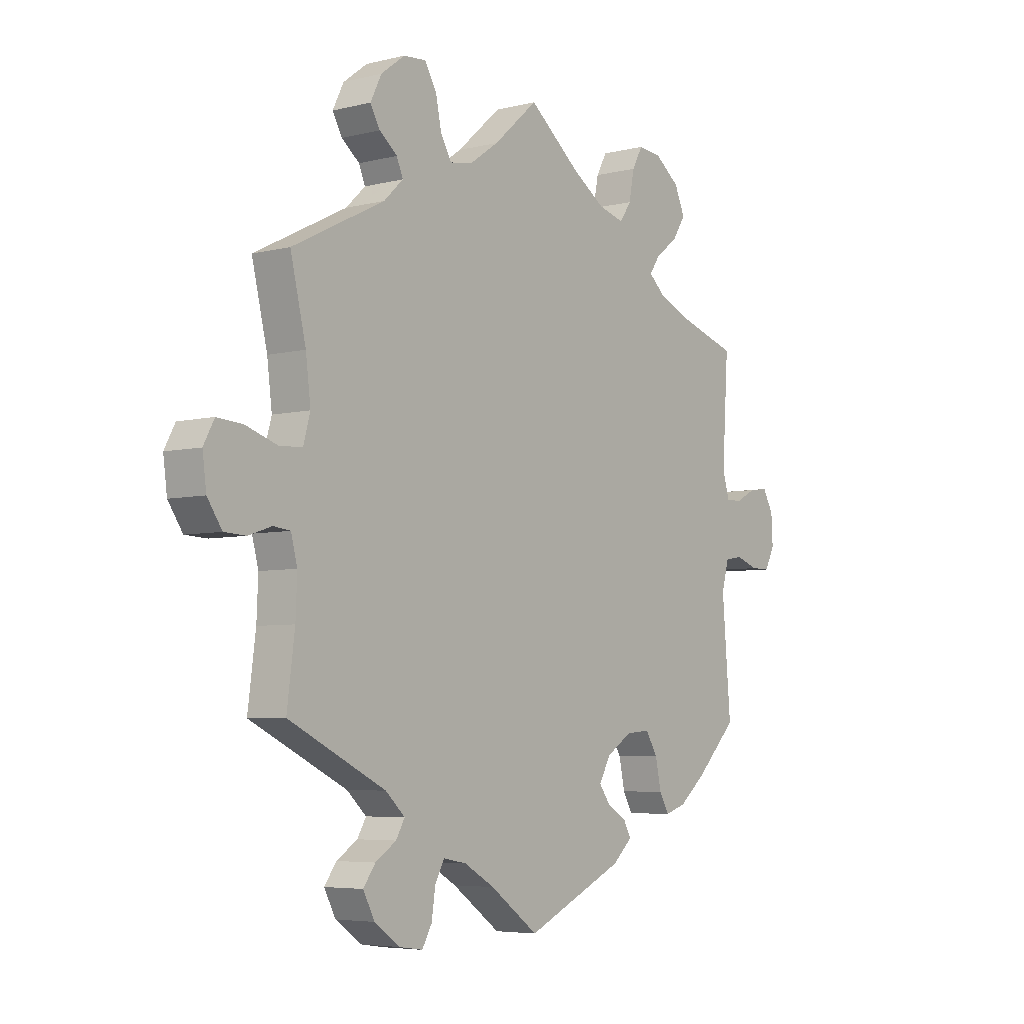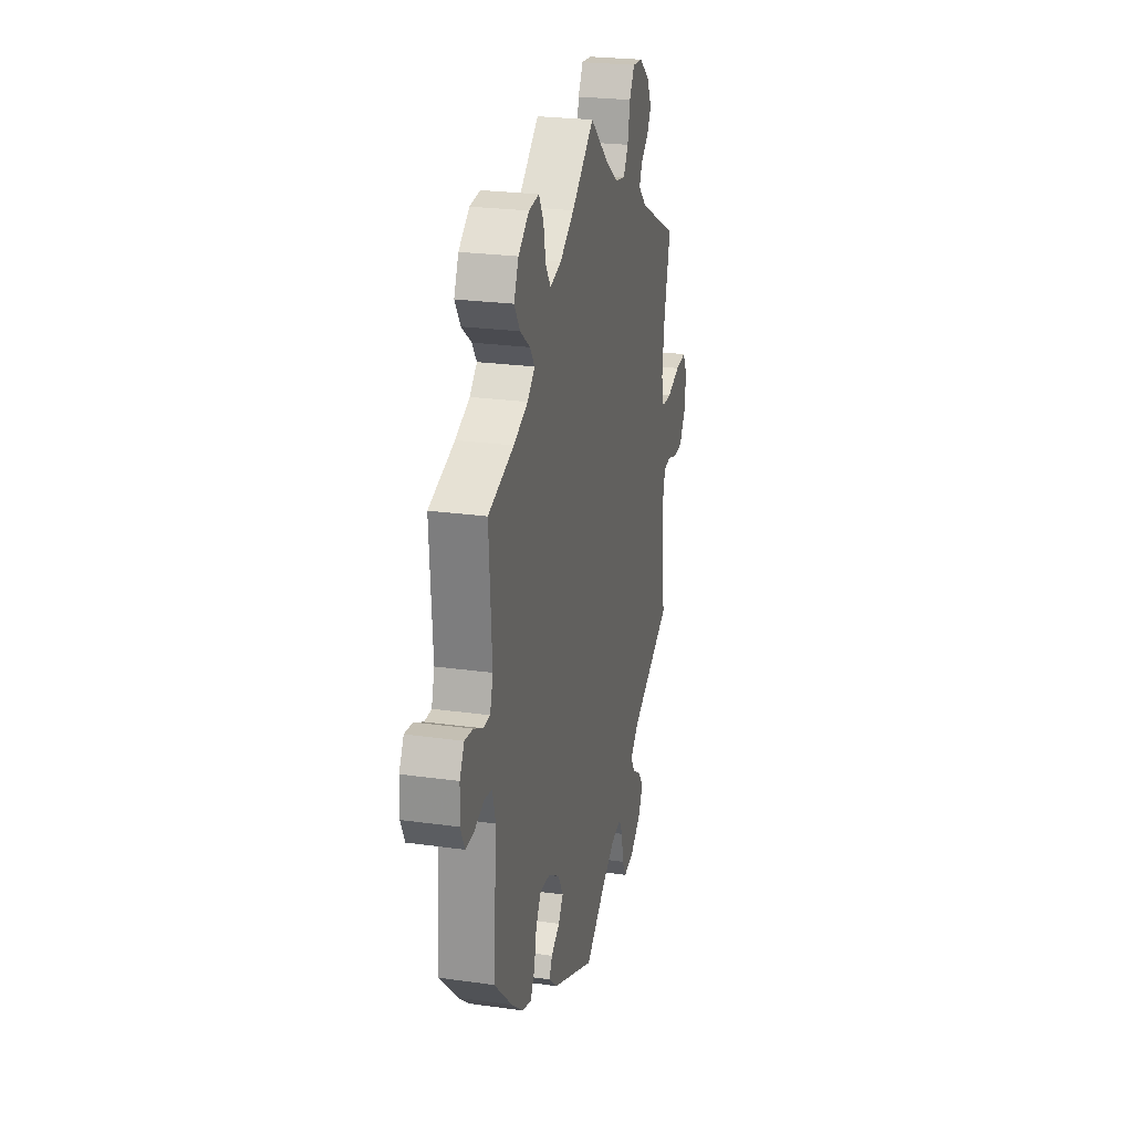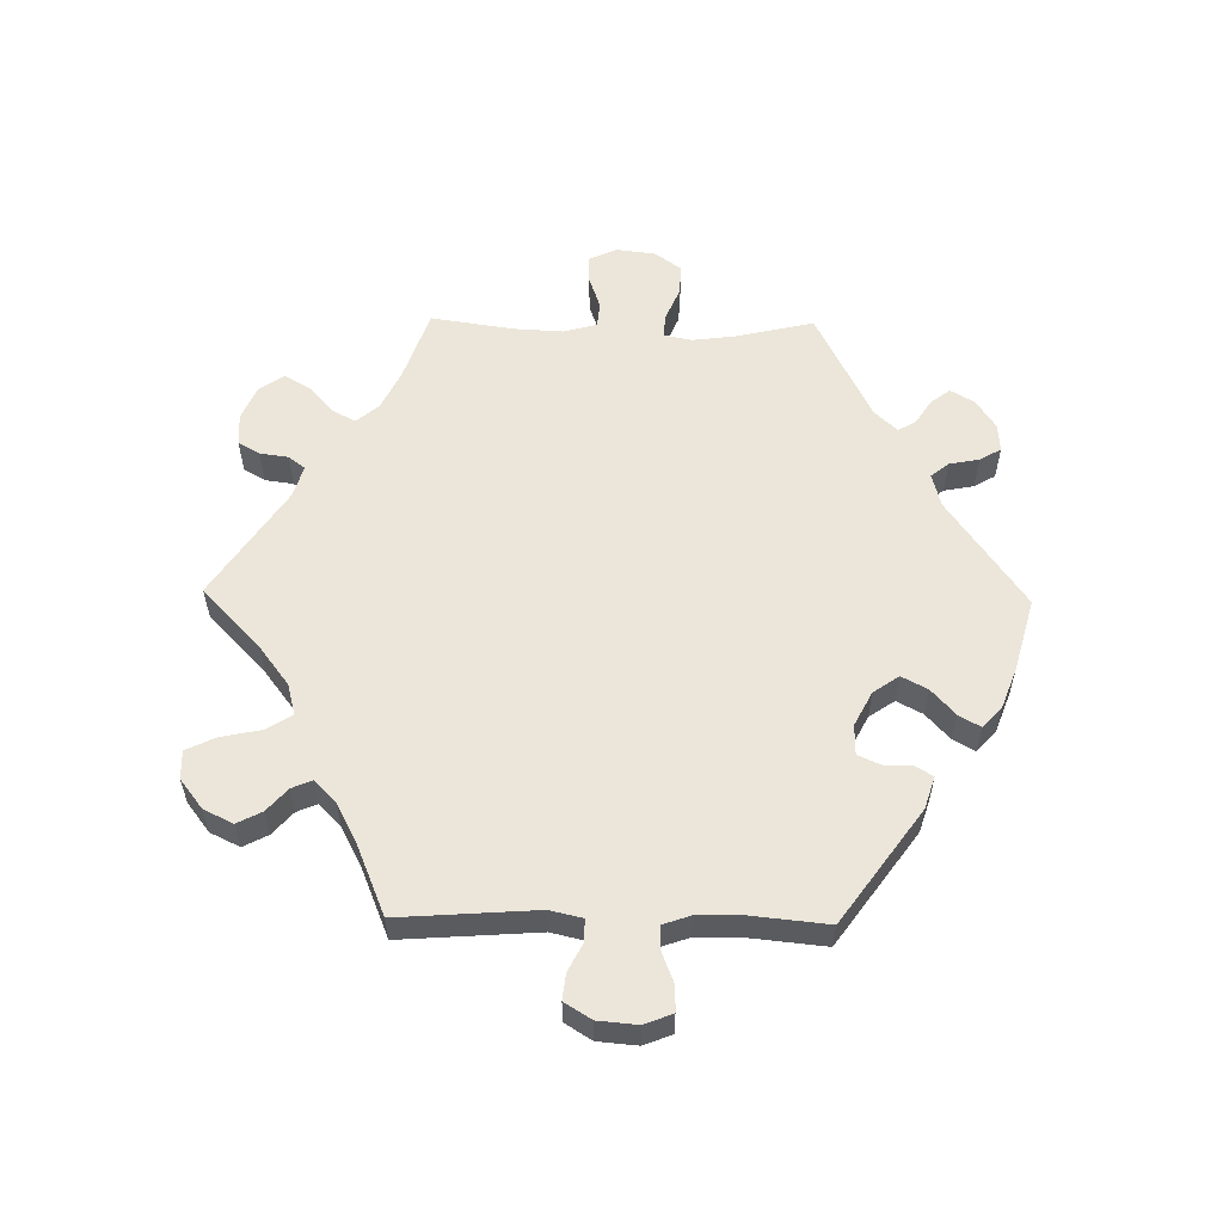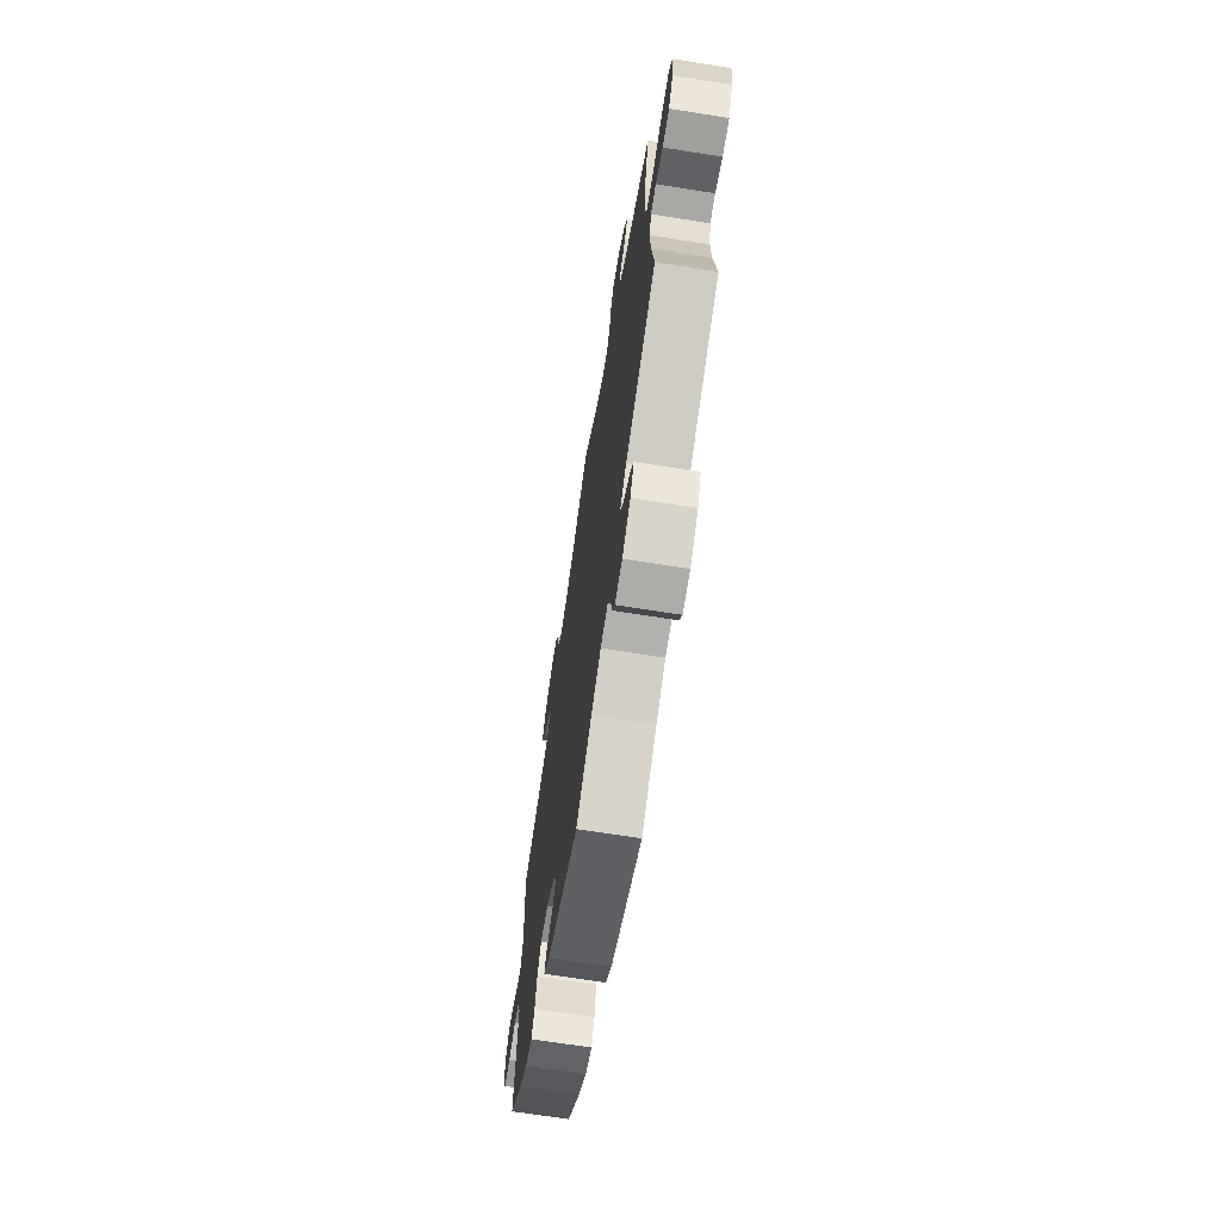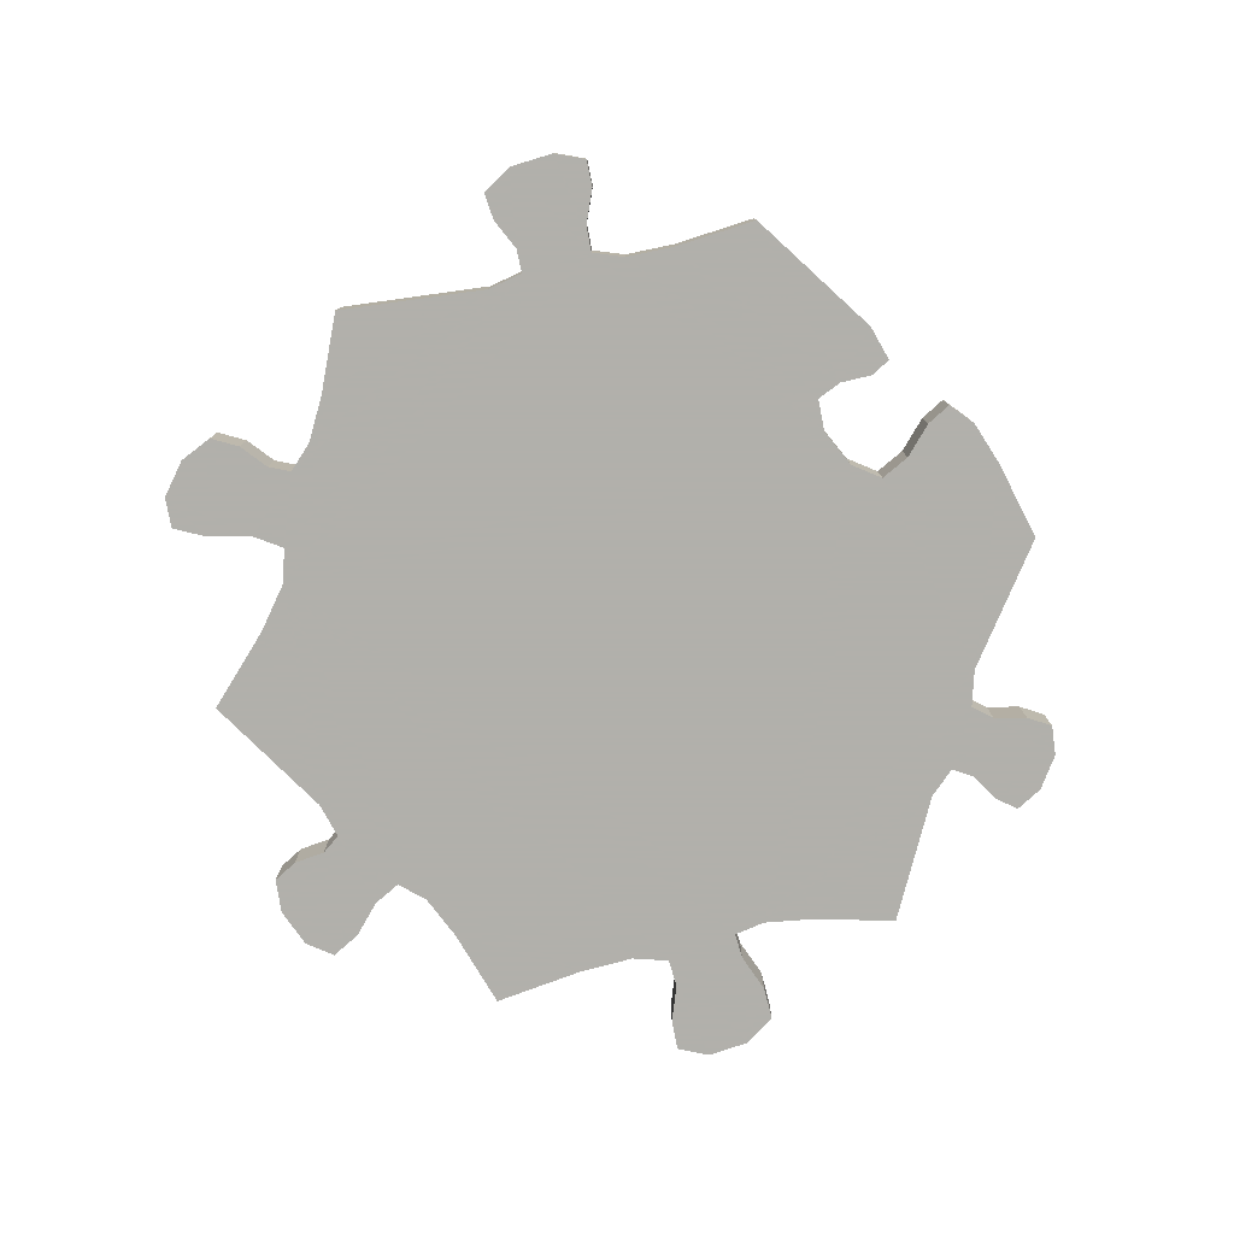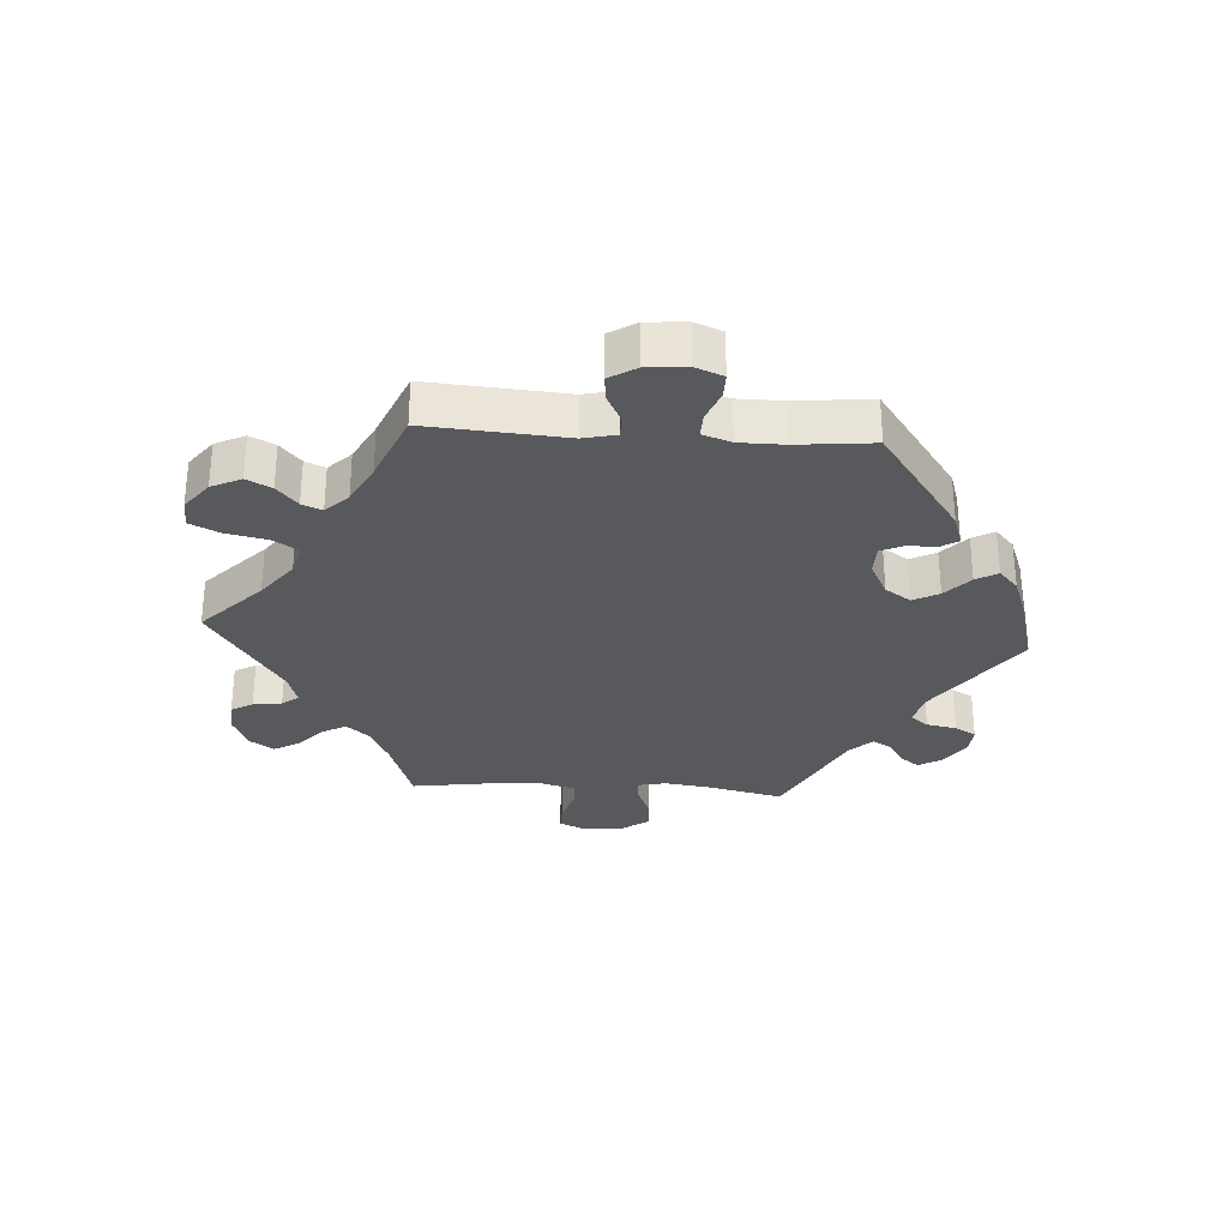
<metadata>
{"format":"obj","ext":"obj","renderer":"f3d","projection":"perspective","resolution":1024,"background":"white","views":[{"elev":-5.4,"azim":127.4,"up":"+Z"},{"elev":24.7,"azim":-77.1,"up":"+Z"},{"elev":56.6,"azim":151.0,"up":"+Y"},{"elev":-68.6,"azim":81.0,"up":"+Z"},{"elev":-78.5,"azim":162.0,"up":"+Y"},{"elev":-29.9,"azim":146.2,"up":"+Y"}]}
</metadata>
<code>
v -0.351 0.07 -0.455
v -0.614 0.07 0.082
v 0.537 0.07 -0.31
v 0.509 0.07 0.046
v 0.358 0.07 -0.503
v -0.319 0.07 -0.364
v 0.337 0.07 -0.407
v -0.191 0.07 -0.362
v 0.613 0.07 -0.078
v -0.312 0.07 0.406
v -0.334 0.07 0.438
v -0.167 0.07 -0.405
v -0.678 0.07 -0.009
v -0.519 0.07 -0.095
v -0.381 0.07 0.474
v 0.518 0.07 -0.115
v 0.092 0.07 0.539
v 0.537 0.07 0.31
v -0.335 0.07 0.603
v -0.107 0.07 0.535
v -0.231 0.07 -0.462
v 0.222 0.07 0.527
v 0 0.07 -0.62
v -0 0.07 0.62
v -0.294 0.07 -0.324
v 0.557 0.07 0.044
v 0.359 0.07 -0.582
v 0.521 0.07 -0.188
v 0.658 0.07 -0.076
v -0.286 0.07 0.608
v 0.696 0.07 0.028
v 0.258 0.07 -0.626
v -0.675 0.07 0.048
v 0.238 0.07 -0.591
v 0.566 0.07 -0.062
v -0.246 0.07 -0.49
v -0.658 0.07 -0.05
v -0.386 0.07 0.565
v 0.306 0.07 -0.619
v -0.395 0.07 -0.441
v -0.534 0.07 -0.04
v 0.234 0.07 0.585
v -0.571 0.07 -0.034
v 0.258 0.07 0.626
v -0.175 0.07 0.491
v -0.408 0.07 0.516
v 0.297 0.07 -0.444
v -0.45 0.07 -0.396
v 0.315 0.07 -0.475
v 0.163 0.07 -0.512
v 0.377 0.07 0.539
v 0.688 0.07 -0.032
v -0.571 0.07 0.06
v -0.19 0.07 -0.437
v 0.354 0.07 0.585
v -0.331 0.07 -0.42
v 0.32 0.07 0.475
v -0.653 0.07 0.087
v -0.415 0.07 0.347
v 0.199 0.07 0.489
v 0.307 0.07 0.444
v -0.347 0.07 0.375
v -0.253 0.07 0.512
v 0.211 0.07 -0.503
v 0.621 0.07 0.065
v -0.244 0.07 -0.328
v 0.23 0.07 -0.538
v -0.537 0.07 -0.31
v 0.305 0.07 0.622
v 0.674 0.07 0.069
v 0.1 0.07 -0.548
v -0.618 0.07 -0.05
v 0.495 0.07 0.097
v -0.229 0.07 0.477
v -0.524 0.07 0.108
v -0.205 0.07 -0.527
v 0.151 0.07 0.498
v 0.347 0.07 0.406
v 0.505 0.07 0.177
v 0.383 0.07 -0.537
v -0.537 0.07 0.31
v -0.538 0.07 0.06
v 0.357 0.07 0.504
v 0.531 0.07 -0.066
v -0.264 0.07 0.568
v -0.351 -0 -0.455
v -0.614 -0 0.082
v 0.537 -0 -0.31
v 0.509 -0 0.046
v 0.358 -0 -0.503
v -0.319 -0 -0.364
v 0.337 -0 -0.407
v -0.191 -0 -0.362
v 0.613 -0 -0.078
v -0.312 -0 0.406
v -0.334 -0 0.438
v -0.167 -0 -0.405
v -0.678 -0 -0.009
v -0.519 -0 -0.095
v -0.381 -0 0.474
v 0.518 -0 -0.115
v 0.092 -0 0.539
v 0.537 -0 0.31
v -0.335 -0 0.603
v -0.107 -0 0.535
v -0.231 -0 -0.462
v 0.222 -0 0.527
v 0 -0 -0.62
v -0 -0 0.62
v -0.294 -0 -0.324
v 0.557 -0 0.044
v 0.359 -0 -0.582
v 0.521 -0 -0.188
v 0.658 -0 -0.076
v -0.286 -0 0.608
v 0.696 -0 0.028
v 0.258 -0 -0.626
v -0.675 -0 0.048
v 0.238 -0 -0.591
v 0.566 -0 -0.062
v -0.246 -0 -0.49
v -0.658 -0 -0.05
v -0.386 -0 0.565
v 0.306 -0 -0.619
v -0.395 -0 -0.441
v -0.534 -0 -0.04
v 0.234 -0 0.585
v -0.571 -0 -0.034
v 0.258 -0 0.626
v -0.175 -0 0.491
v -0.408 -0 0.516
v 0.297 -0 -0.444
v -0.45 -0 -0.396
v 0.315 -0 -0.475
v 0.163 -0 -0.512
v 0.377 -0 0.539
v 0.688 -0 -0.032
v -0.571 -0 0.06
v -0.19 -0 -0.437
v 0.354 -0 0.585
v -0.331 -0 -0.42
v 0.32 -0 0.475
v -0.653 -0 0.087
v -0.415 -0 0.347
v 0.199 -0 0.489
v 0.307 -0 0.444
v -0.347 -0 0.375
v -0.253 -0 0.512
v 0.211 -0 -0.503
v 0.621 -0 0.065
v -0.244 -0 -0.328
v 0.23 -0 -0.538
v -0.537 -0 -0.31
v 0.305 -0 0.622
v 0.674 -0 0.069
v 0.1 -0 -0.548
v -0.618 -0 -0.05
v 0.495 -0 0.097
v -0.229 -0 0.477
v -0.524 -0 0.108
v -0.205 -0 -0.527
v 0.151 -0 0.498
v 0.347 -0 0.406
v 0.505 -0 0.177
v 0.383 -0 -0.537
v -0.537 -0 0.31
v -0.538 -0 0.06
v 0.357 -0 0.504
v 0.531 -0 -0.066
v -0.264 -0 0.568
f 28 3 7
f 16 28 7 47
f 84 16 47
f 52 29 9 35
f 52 35 84
f 31 52 84
f 26 65 70 31
f 4 26 31 84
f 73 4 84 47
f 78 18 79
f 61 78 79 73
f 55 51 83 57
f 55 57 61
f 69 55 61
f 22 42 44 69
f 60 22 69 61
f 77 60 61 73
f 20 24 17
f 45 20 17 77
f 74 45 77 73
f 19 30 85 63
f 19 63 74
f 38 19 74
f 11 15 46 38
f 10 11 38 74
f 62 10 74 73
f 75 81 59
f 82 75 59 62
f 33 58 2 53
f 33 53 82
f 13 33 82
f 43 72 37 13
f 41 43 13 82
f 14 41 82 62
f 6 56 1 40
f 25 6 40 48
f 76 36 21 54
f 71 23 76 54
f 50 71 54 12
f 64 50 12 8
f 39 32 34 67
f 39 67 64
f 27 39 64
f 49 5 80 27
f 47 49 27 64
f 25 48 68 14
f 66 25 14 62
f 8 66 62 73
f 47 64 8 73
f 92 88 113
f 132 92 113 101
f 132 101 169
f 120 94 114 137
f 169 120 137
f 169 137 116
f 116 155 150 111
f 169 116 111 89
f 132 169 89 158
f 164 103 163
f 158 164 163 146
f 142 168 136 140
f 146 142 140
f 146 140 154
f 154 129 127 107
f 146 154 107 145
f 158 146 145 162
f 102 109 105
f 162 102 105 130
f 158 162 130 159
f 148 170 115 104
f 159 148 104
f 159 104 123
f 123 131 100 96
f 159 123 96 95
f 158 159 95 147
f 144 166 160
f 147 144 160 167
f 138 87 143 118
f 167 138 118
f 167 118 98
f 98 122 157 128
f 167 98 128 126
f 147 167 126 99
f 125 86 141 91
f 133 125 91 110
f 139 106 121 161
f 139 161 108 156
f 97 139 156 135
f 93 97 135 149
f 152 119 117 124
f 149 152 124
f 149 124 112
f 112 165 90 134
f 149 112 134 132
f 99 153 133 110
f 147 99 110 151
f 158 147 151 93
f 158 93 149 132
f 7 92 132 47
f 47 132 134 49
f 49 134 90 5
f 5 90 165 80
f 80 165 112 27
f 27 112 124 39
f 39 124 117 32
f 32 117 119 34
f 34 119 152 67
f 67 152 149 64
f 64 149 135 50
f 50 135 156 71
f 71 156 108 23
f 23 108 161 76
f 76 161 121 36
f 36 121 106 21
f 21 106 139 54
f 54 139 97 12
f 12 97 93 8
f 8 93 151 66
f 66 151 110 25
f 25 110 91 6
f 6 91 141 56
f 56 141 86 1
f 1 86 125 40
f 40 125 133 48
f 48 133 153 68
f 68 153 99 14
f 14 99 126 41
f 41 126 128 43
f 43 128 157 72
f 72 157 122 37
f 37 122 98 13
f 13 98 118 33
f 33 118 143 58
f 58 143 87 2
f 2 87 138 53
f 53 138 167 82
f 82 167 160 75
f 75 160 166 81
f 81 166 144 59
f 59 144 147 62
f 62 147 95 10
f 10 95 96 11
f 11 96 100 15
f 15 100 131 46
f 46 131 123 38
f 38 123 104 19
f 19 104 115 30
f 30 115 170 85
f 85 170 148 63
f 63 148 159 74
f 74 159 130 45
f 45 130 105 20
f 20 105 109 24
f 24 109 102 17
f 17 102 162 77
f 77 162 145 60
f 60 145 107 22
f 22 107 127 42
f 42 127 129 44
f 44 129 154 69
f 69 154 140 55
f 55 140 136 51
f 51 136 168 83
f 83 168 142 57
f 57 142 146 61
f 61 146 163 78
f 78 163 103 18
f 18 103 164 79
f 79 164 158 73
f 73 158 89 4
f 4 89 111 26
f 26 111 150 65
f 65 150 155 70
f 70 155 116 31
f 31 116 137 52
f 52 137 114 29
f 29 114 94 9
f 9 94 120 35
f 35 120 169 84
f 84 169 101 16
f 16 101 113 28
f 28 113 88 3
f 3 88 92 7

</code>
